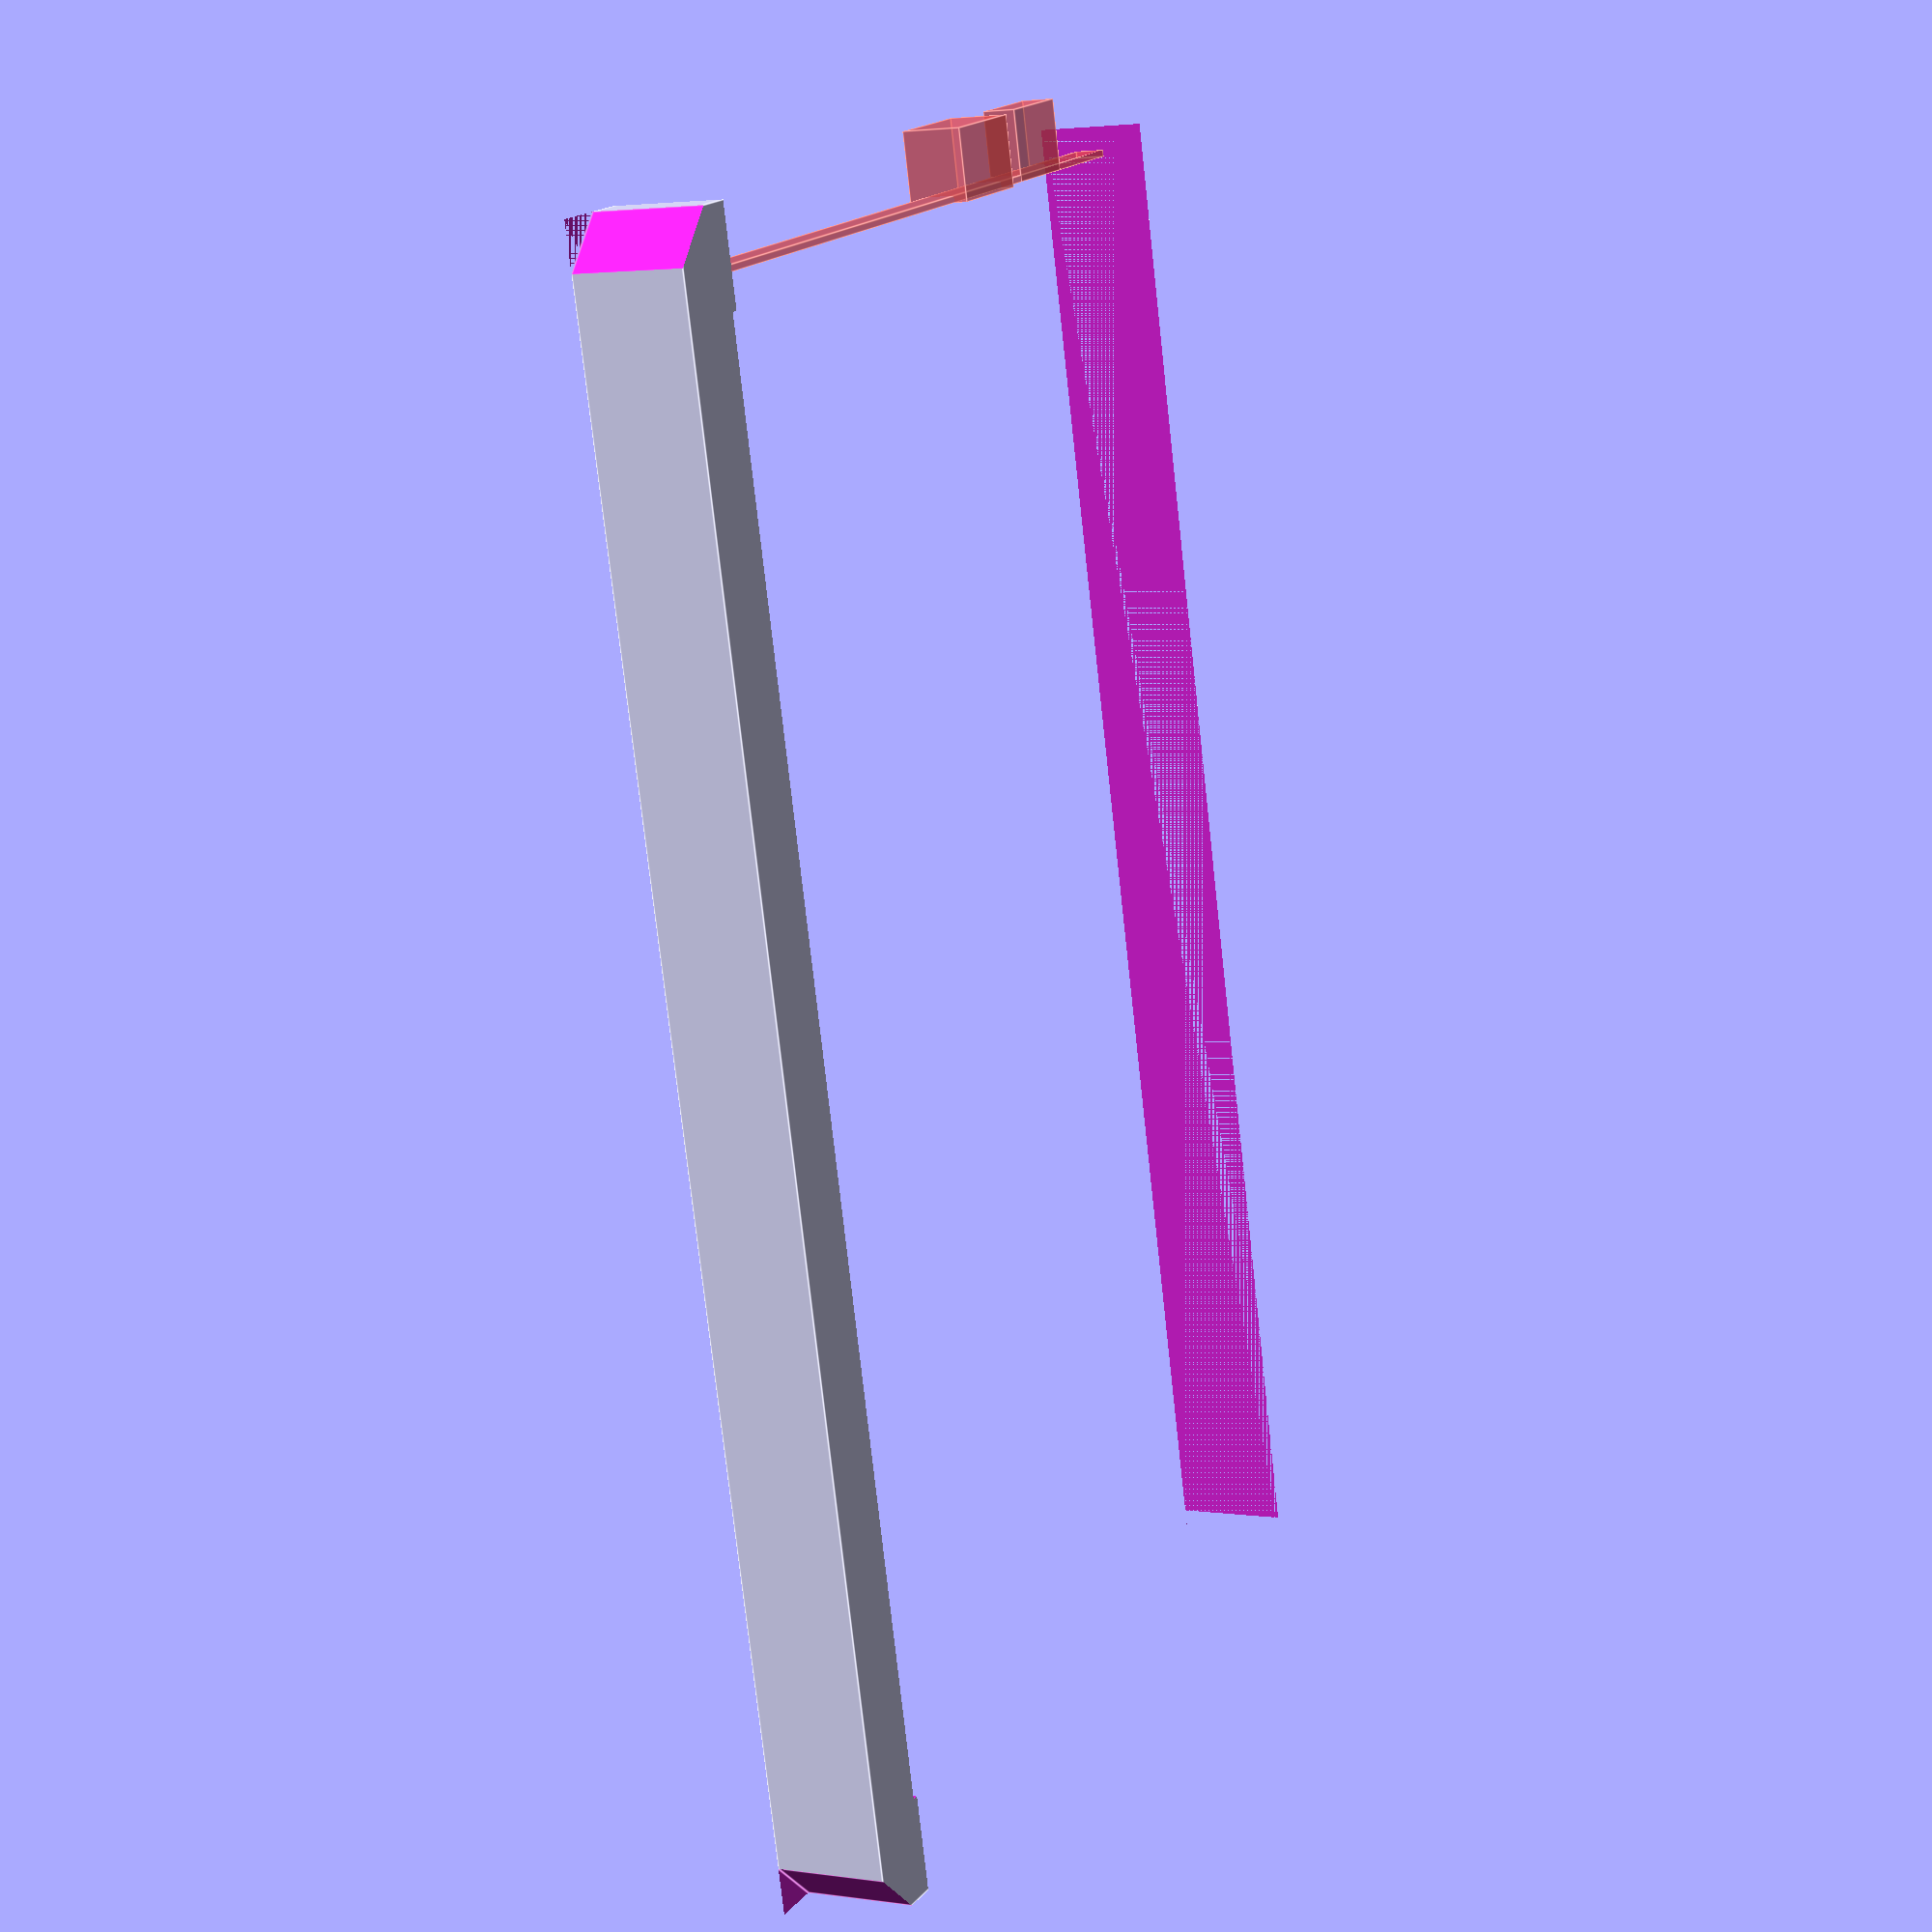
<openscad>
$fn = 80;

boxHeight = 137;
boxWidth = 236;
// boxWidth = 268;   // Should hide just about all the USB plug
boxDepth = 16.5;

// // Cutouts for the fire and the fire display.
// fireWidth = 214.5;
// fireHeight = 132; // bit of padding on top
// fireThickness = 10.5;

// Updated for 2018 (8th gen) Kindle Fire 8 HD (1mm extra width)
fireWidth = 215.5;
fireHeight = 132;
fireThickness = 10.5;

// Cut the body into half.
slicePoint = 125;

// How thick the left and right borders are.
borderWidth = (boxWidth - fireWidth) / 2;

// Set how much of an overlap the borders of the
// case overlap onto the screen
// 20,9 leaves only the display area and no bezel visible
displayXOverlap = 4;  // 20;
// NB: This will effect the cut point
// for cutting the box in two.
displayYOverlap = 9;

// Style of hole in the back. 1=80x80 UK box, 2=Small USB connector, 3=Large
backboxStyle = 3;

topBottomThickness = 3;

useKeyHoleMounts = true;

// Model of the Kindle Fire 8 HD (2017 Spec)
module fireModel() {
  // 2017 spec.
  cube([ 214, 128, 9.9 ]);

  // Display...
  translate([ 20, 9, 9.9 ]) { cube([ 173, 109, 20 ]); }

  // Power button
  translate([ 214, 15, 3 ]) { cube([ 30, 12, 3 ]); }

  // USB plug
  translate([ 214, 35, 0 ]) { cube([ 25, 12, 9 ]); }

  // Headphones
  translate([ 214, 77 - 3, 1 ]) { cube([ 20, 3, 3 ]); }

  // Volume switch
  translate([ 214, 89, 2 ]) { cube([ 10, 23, 4 ]); }

  // Camera
  translate([ 199.5, 64, 9.9 ]) { cylinder(d = 4, h = 40); }
}

module fireBodyCutout() {
  cube([ fireWidth, fireHeight, fireThickness ]);

  // And cut out a small slice on the button edge
  // to prevent the buttons getting pressed.
  translate([ fireWidth - 0.1, 0, 2.5 ]) {
#cube([ 1, fireHeight, 4.5 ]);
  }
}

module fireDisplayCutout() {
  // Offsets are from Landscape Kindle Fire Left (non-camera side)
  displayCutoutWidth = fireWidth - (2 * displayXOverlap);
  displayCutoutHeight = fireHeight - (2 * displayYOverlap);

  // translate([6, 9, 7.7]) {
  translate([ displayXOverlap, displayYOverlap, 7.7 ]) {
    cube([ displayCutoutWidth, displayCutoutHeight, 100 ]);
  }

  // Camera
  translate([ 200, 64, 9.9 ]) { cylinder(d = 5, h = 40); }
}

// Small hole, just enough for a USB B plug.
module smallBackBoxCutout(depth) {
  width = 12;
  height = 8;

  // Placed on Y axis to align with USB cable run
  translate([ (boxWidth - width) / 2, 40, -1 ]) {
    cube([ width, height, depth ]);
  }
}

module standardBackBoxCutout(depth) {
  backBoxSize = 80;  // 80x80
  translate(
      [ (boxWidth - backBoxSize) / 2, (boxHeight - backBoxSize) / 2, -1 ]) {
    cube([ backBoxSize, backBoxSize, depth ]);
  }
}

module largeBackBoxCutout(depth) {
  width = 140;
  height = 110;
  translate([ (boxWidth - width) / 2, slicePoint - height, -1 ]) {
    cube([ width, height, depth ]);
  }
}

module backBoxCutout(depth) {
  if (backboxStyle == 1) {
    standardBackBoxCutout(depth);
  } else if (backboxStyle == 2) {
    smallBackBoxCutout(depth);
  } else if (backboxStyle == 3) {
    largeBackBoxCutout(depth);
  }
}

// Cutouts for top and bottom sections connectors
// using square printed pins (adding pins here
// would result in weak pins)
module topConnectionHolesCutout() {
  // Use cube pins so as they
  // can be printed with stength in the correct axis

  translate([ (borderWidth / 2), slicePoint - 7.9, boxDepth / 2 ]) {
    rotate([ -90, 0, 0 ]) { cylinder(d = 4.5, h = 8); }
  }

  translate([ boxWidth - (borderWidth / 2), slicePoint - 7.9, boxDepth / 2 ]) {
    rotate([ -90, 0, 0 ]) { cylinder(d = 4.5, h = 8); }
  }
}

module addConnectingPins() {
  //
  translate([ (borderWidth / 2), slicePoint - 6, boxDepth / 2 ]) {
    rotate([ -90, 0, 0 ]) { cylinder(d1 = 3.5, d2 = 4.3, h = 7); }
  }

  translate([ boxWidth - (borderWidth / 2), slicePoint - 6, boxDepth / 2 ]) {
    rotate([ -90, 0, 0 ]) { cylinder(d1 = 3.5, d = 4.3, h = 7); }
  }
}

// Cutout for Kindle power switch
module switchCutout() {
  translate([ boxWidth - 20, 22 + 3, 8.5 ]) {
    rotate([ 0, 90, 0 ]) {
      // #cylinder(d=6, h=30);
    }
  }

  translate([ boxWidth - (borderWidth + 0.1), 15 + 3, 2 + 4.5 ]) {
#cube([ borderWidth + 0.2, 13, 5 ]);
  }
}

// Cutout for Kindle USB plug
module usbPlugCutout() {
  translate(
      [ boxWidth - (borderWidth + 0.1), 34.5 + topBottomThickness, 4.5 ]) {
#cube([ borderWidth + 0.2, 15, 9 ]);
  }
}

// Cutout for USB cable.
module usbCableCutout() {
  translate([ boxWidth / 2, 38, 2 ]) {
    rotate([ 0, 90, 0 ]) {
      // #cylinder(d=4, h=(boxWidth/2)+10);
    }
  }

  // Cut out a section for the cable to run through
  // -6 for use with USB B sized hole
  translate([ boxWidth / 2 - 6, 41, 0 ]) {
    translate([ 0, 0, -3.5 ]) {
      rotate([ 45, 0, 0 ]) {
        //   #cube([(boxWidth/2)+10, 6,6]);
      }
    }

    translate([ 0, 0, 2 ]) { cube([ (boxWidth / 2) + 10, 7, 2.51 ]); }

    translate([ 0, 7, 2 ]) {
      rotate([ 35, 0, 0 ]) { cube([ (boxWidth / 2) + 10, 5, 4 ]); }
    }
  }
}

// Cutout for counter sunk screw holes to mount the case on the wall
module mountingHoleCountersunk(x, y) {
  translate([ x, y, -1 ]) { cylinder(d = 5, h = 4); }
  translate([ x, y, 1 ]) { cylinder(d = 5, d2 = 10, h = 4); }
  translate([ x, y, 4.9 ]) { cylinder(d = 10, h = 4); }
}

module oblongHole(x, y, d, h, length) {
  translate([ x, y, 0 ]) {
    // Bottom half
    cylinder(d = d, h = h);

    // Top hald
    translate([ 0, length, 0 ]) { cylinder(d = d, h = h); }
  }

  // rectangle inbetween
  translate([ x - d / 2, y, 0 ]) { cube([ d, length, h ]); }
}

// Flat screws make it easier to adjust
// for level & alignment errors in drilling
module mountingHoleFlat(x, y) {
  if (useKeyHoleMounts) {
    // through hole
    translate([ 0, 0, -1 ]) { oblongHole(x, y, 5, 4, 8); }

    // recess for screwhead to sit in.
    translate([ 0, 0, 1.5 ]) { oblongHole(x, y, 10, 5, 8); }

    // Large opening for screw head to come through.
    translate([ x, y, -1 ]) { cylinder(d = 8, h = 5); }
  } else {
    translate([ x, y, -1 ]) { cylinder(d = 6, h = 4); }
    translate([ x, y, 1.5 ]) { cylinder(d = 14, h = 5); }
  }
}

module mountingHoles() {
  holeY = boxHeight / 2;
  offset = 80;

  // Make it so that the holes are always
  // the same distance apart (and from center)
  // so the box can be resized and not effect
  // hole placement.
  center = (boxWidth / 2);

  // Center holes
  mountingHoleFlat(center - offset, holeY);
  mountingHoleFlat(center + offset, holeY);

  // Top/Bottom holes. Don't include bottom if using eyes
  if (!useKeyHoleMounts) {
    mountingHoleFlat(center - offset, 25);
    mountingHoleFlat(center + offset, 25);
  }

  mountingHoleFlat(center - offset, boxHeight - 25);
  mountingHoleFlat(center + offset, boxHeight - 25);
}

module cutCorners() {
  translate([ 0, -8, 0 ]) {
    rotate([ 0, 0, 45 ]) { cube([ 10, 10, 20 ]); }
  }

  translate([ boxWidth, -8, 0 ]) {
    rotate([ 0, 0, 45 ]) { cube([ 10, 10, 20 ]); }
  }

  translate([ 0, boxHeight - 7, 0 ]) {
    rotate([ 0, 0, 45 ]) { cube([ 10, 10, 20 ]); }
  }

  translate([ boxWidth, boxHeight - 7, 0 ]) {
    rotate([ 0, 0, 45 ]) { cube([ 10, 10, 20 ]); }
  }
}

module mainBody() {
  // Center the Kindle Fire within the case
  xOffset = (boxWidth - fireWidth) / 2;
  echo("Fire xOffset:", xOffset);

  difference() {
    union() { cube([ boxWidth, boxHeight, boxDepth ]); }
    union() {
      // TODO: Make back thicker to allow for screw mounts.
      translate([ xOffset, topBottomThickness, 4.5 ]) {
        fireBodyCutout();
        fireDisplayCutout();
      }

      backBoxCutout(10);

      mountingHoles();

      topConnectionHolesCutout();

      switchCutout();

      usbPlugCutout();

      usbCableCutout();

      cutCorners();
    }
  }
}

module wallMountLower() {
  difference() {
    union() { mainBody(); }
    union() {
      // Cut off just where the top section goes full width
      translate([ -1, slicePoint, -1 ]) { cube([ boxWidth + 10, 100, 20 ]); }
    }
  }
}

module wallMountTop() {
  difference() {
    union() {
      mainBody();
      // Pins/Magnets?
    }
    union() {
      // Cut off just where the top section goes full width
      translate([ -1, 0, -1 ]) { cube([ boxWidth + 10, slicePoint, 20 ]); }
    }
  }
  addConnectingPins();
}

// wallMountLower();
wallMountTop();

// translate([ 13, 3.5, 4.5 ]) {
//   // translate([13+14,3.5,4.5]) {
//   % fireModel();
// }

</openscad>
<views>
elev=177.4 azim=76.4 roll=242.4 proj=p view=edges
</views>
